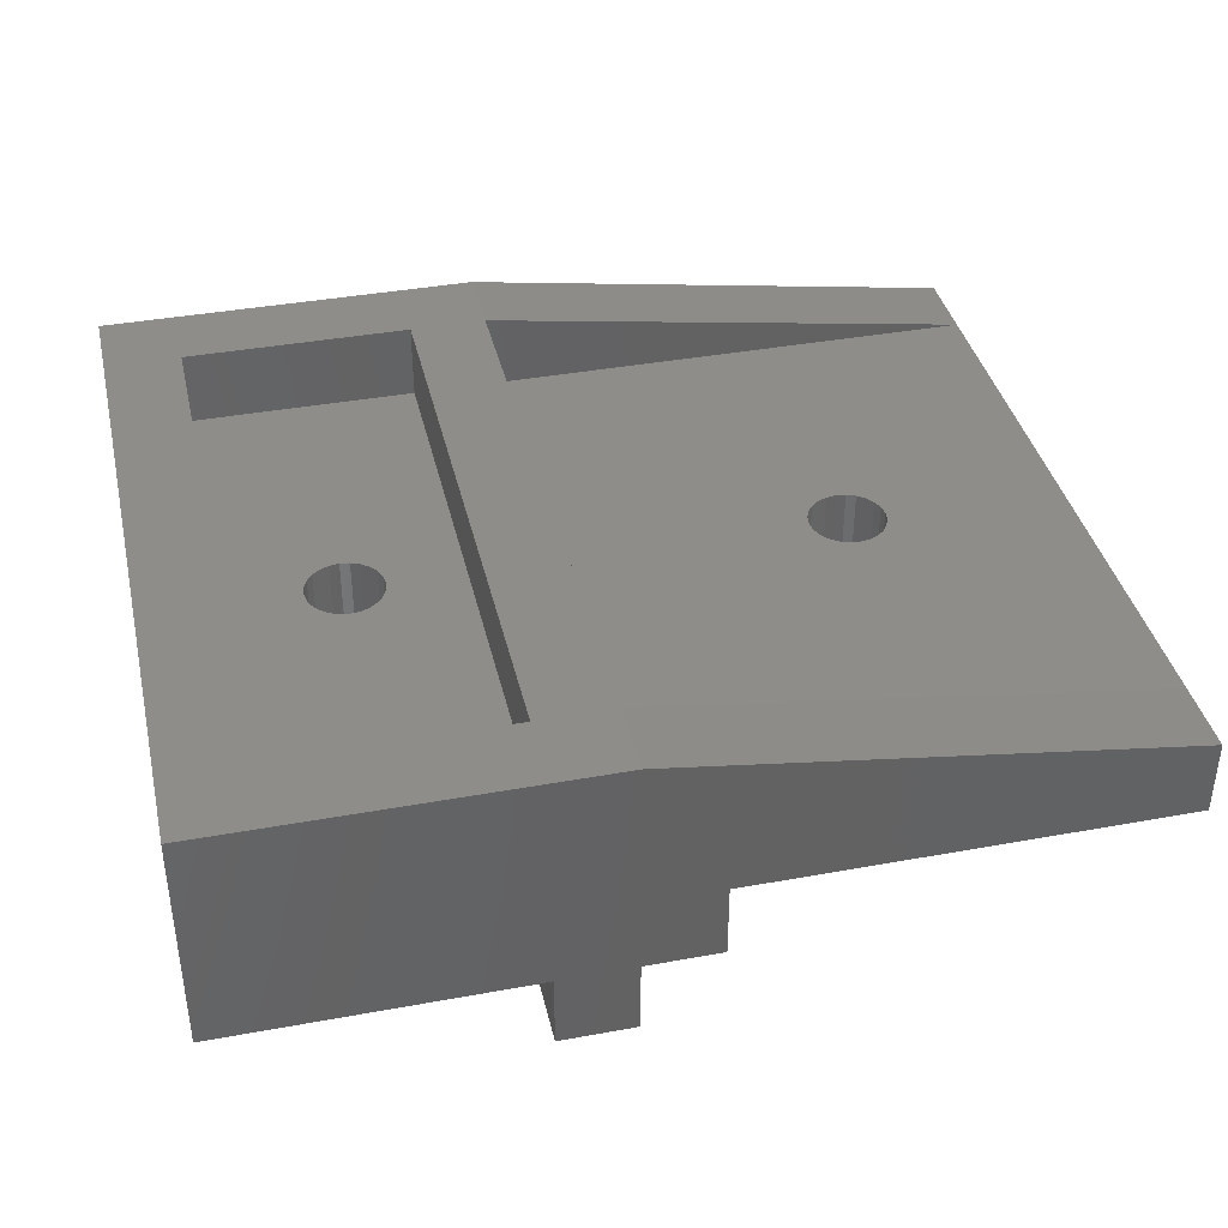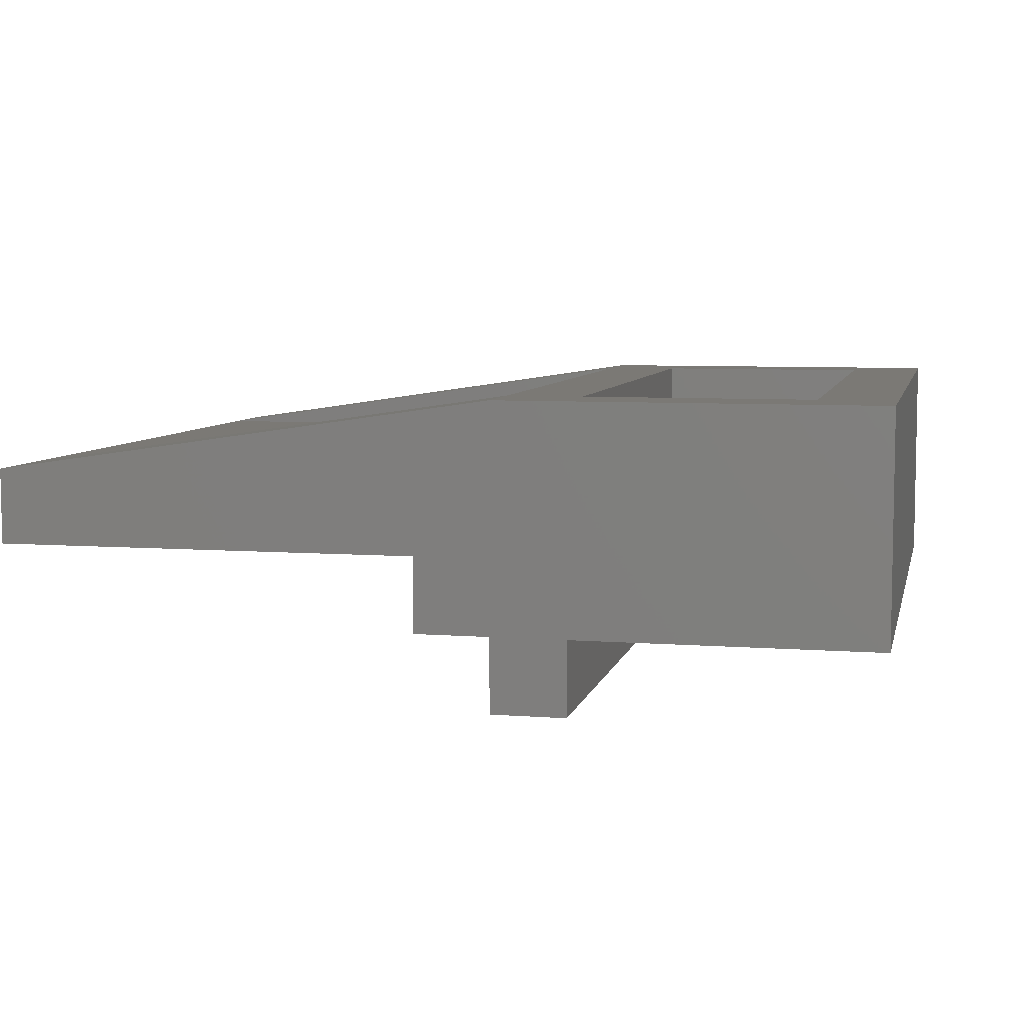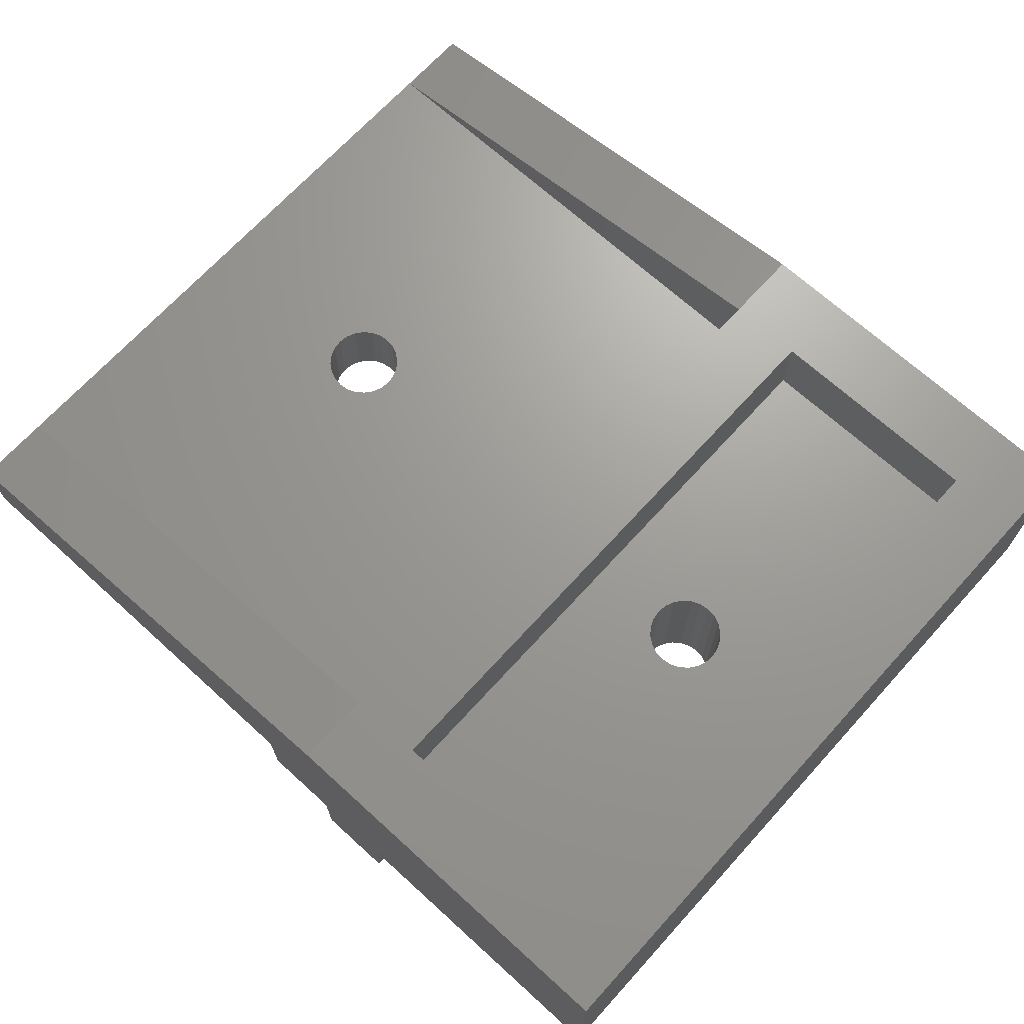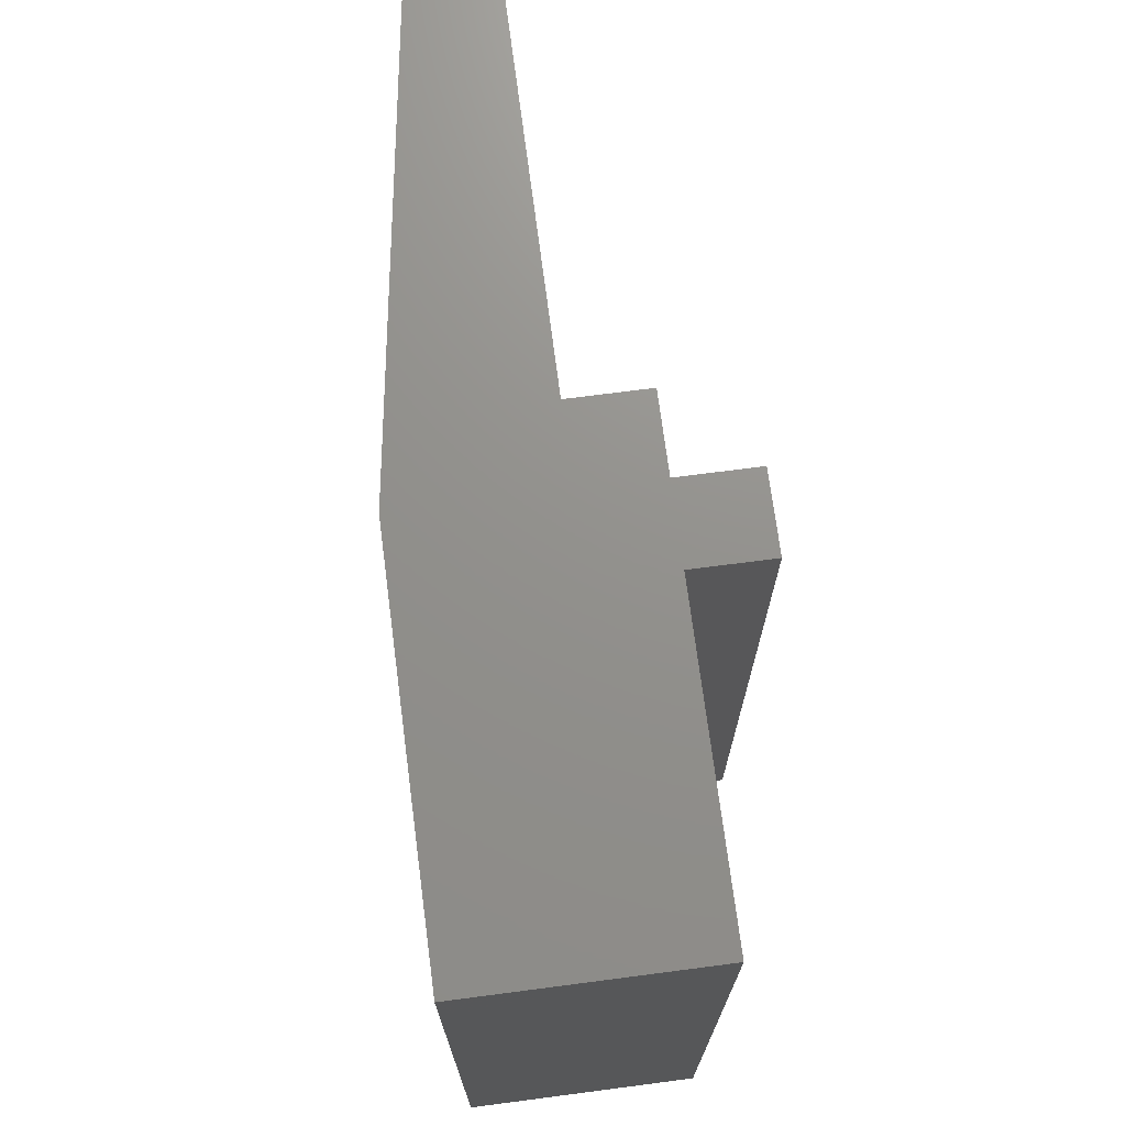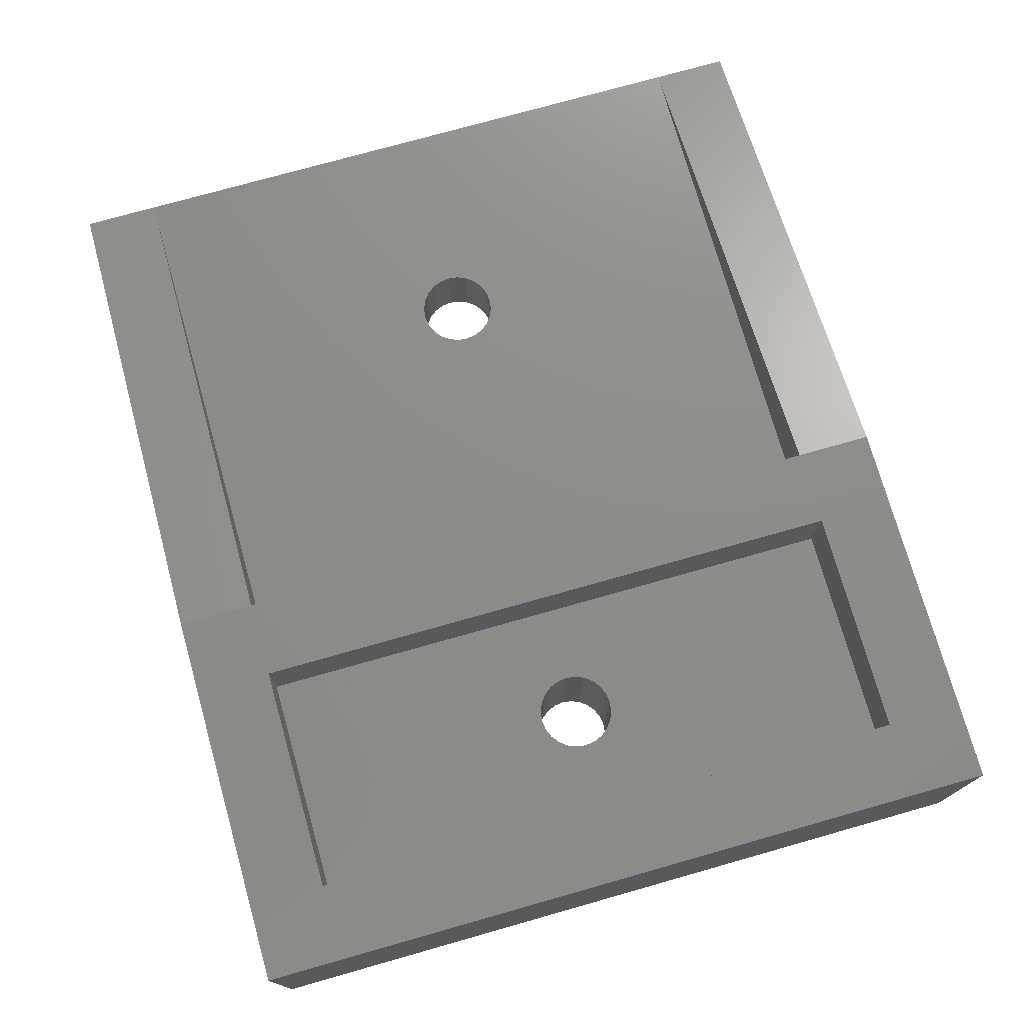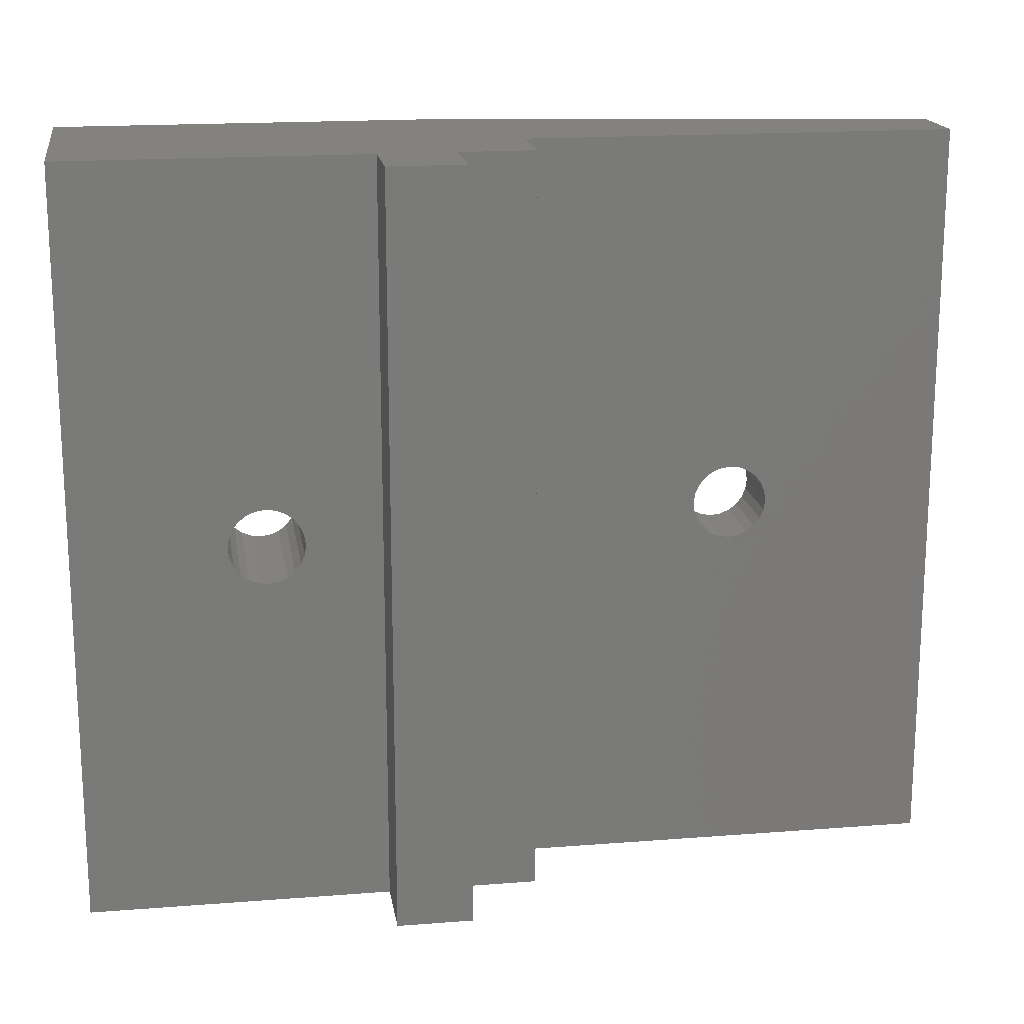
<metadata>
{"format":"stl","ext":"stl","renderer":"f3d","projection":"perspective","resolution":1024,"background":"white","views":[{"elev":38.9,"azim":-12.9,"up":"+Y"},{"elev":6.7,"azim":-167.3,"up":"+Y"},{"elev":69.0,"azim":-137.7,"up":"+Y"},{"elev":72.1,"azim":-97.4,"up":"+Z"},{"elev":74.7,"azim":-105.8,"up":"+Y"},{"elev":17.5,"azim":-8.8,"up":"+Z"}]}
</metadata>
<code>
# stl→obj: 132 verts, 268 faces
v -106.8 1393 -8
v -106.8 1393 -11
v -121.8 1393 -8
v -109.8 1393 -11
v -106.8 1393 -35
v -106.8 1393 -38
v -118.8 1393 -11
v -118.8 1393 -35
v -121.8 1393 -38
v -109.8 1393 -35
v -103.8 1384 -38
v -103.8 1384 -8
v -106.8 1384 -38
v -106.8 1384 -8
v -121.8 1384 -8
v -121.8 1384 -38
v -86.77 1387 -8
v -93.97 1387 -23.75
v -86.77 1387 -38
v -103.8 1387 -38
v -93.82 1387 -23.39
v -93.77 1387 -23
v -94.21 1387 -24.06
v -94.52 1387 -24.3
v -94.88 1387 -24.45
v -95.27 1387 -24.5
v -95.66 1387 -24.45
v -96.02 1387 -24.3
v -96.33 1387 -24.06
v -96.57 1387 -23.75
v -96.72 1387 -23.39
v -96.77 1387 -23
v -103.8 1387 -8
v -93.97 1387 -22.25
v -93.82 1387 -22.61
v -94.21 1387 -21.94
v -94.52 1387 -21.7
v -94.88 1387 -21.55
v -95.27 1387 -21.5
v -95.66 1387 -21.55
v -96.02 1387 -21.7
v -96.33 1387 -21.94
v -96.57 1387 -22.25
v -96.72 1387 -22.61
v -86.77 1390 -8
v -86.77 1390 -11
v -86.77 1390 -35
v -86.77 1390 -38
v -118.8 1390 -11
v -118.8 1390 -35
v -109.8 1384 -38
v -106.8 1381 -38
v -109.8 1381 -38
v -109.8 1390 -35
v -112.8 1390 -22.61
v -109.8 1390 -11
v -113 1390 -22.25
v -112.8 1390 -23
v -113.2 1390 -21.94
v -113.5 1390 -21.7
v -113.9 1390 -21.55
v -114.3 1390 -21.5
v -114.7 1390 -21.55
v -115 1390 -21.7
v -115.3 1390 -21.94
v -115.6 1390 -22.25
v -115.7 1390 -22.61
v -115.8 1390 -23
v -113 1390 -23.75
v -112.8 1390 -23.39
v -113.2 1390 -24.06
v -113.5 1390 -24.3
v -113.9 1390 -24.45
v -114.3 1390 -24.5
v -114.7 1390 -24.45
v -115 1390 -24.3
v -115.3 1390 -24.06
v -115.6 1390 -23.75
v -115.7 1390 -23.39
v -109.8 1384 -8
v -109.8 1381 -8
v -106.8 1381 -8
v -106.8 1390 -11
v -106.8 1390 -35
v -93.97 1390 -22.25
v -94.21 1390 -21.94
v -93.82 1390 -22.61
v -93.77 1390 -23
v -94.52 1390 -21.7
v -94.88 1390 -21.55
v -95.27 1390 -21.5
v -95.66 1390 -21.55
v -96.02 1390 -21.7
v -96.33 1390 -21.94
v -96.57 1390 -22.25
v -96.72 1390 -22.61
v -96.77 1390 -23
v -94.21 1390 -24.06
v -93.97 1390 -23.75
v -93.82 1390 -23.39
v -94.52 1390 -24.3
v -94.88 1390 -24.45
v -95.27 1390 -24.5
v -95.66 1390 -24.45
v -96.02 1390 -24.3
v -96.33 1390 -24.06
v -96.57 1390 -23.75
v -96.72 1390 -23.39
v -112.8 1384 -23
v -112.8 1384 -23.39
v -113 1384 -23.75
v -113.2 1384 -24.06
v -113.5 1384 -24.3
v -113.9 1384 -24.45
v -114.3 1384 -24.5
v -114.7 1384 -24.45
v -115 1384 -24.3
v -115.3 1384 -24.06
v -115.6 1384 -23.75
v -115.7 1384 -23.39
v -115.8 1384 -23
v -113 1384 -22.25
v -112.8 1384 -22.61
v -113.2 1384 -21.94
v -113.5 1384 -21.7
v -113.9 1384 -21.55
v -114.3 1384 -21.5
v -114.7 1384 -21.55
v -115 1384 -21.7
v -115.3 1384 -21.94
v -115.6 1384 -22.25
v -115.7 1384 -22.61
f 1 2 3
f 4 3 2
f 5 4 2
f 6 4 5
f 7 3 4
f 8 3 7
f 9 10 6
f 4 6 10
f 8 10 9
f 3 8 9
f 11 12 13
f 14 13 12
f 15 3 16
f 9 16 3
f 17 18 19
f 20 19 18
f 21 18 17
f 22 21 17
f 23 20 18
f 24 20 23
f 25 20 24
f 26 20 25
f 27 20 26
f 28 20 27
f 29 20 28
f 30 20 29
f 31 20 30
f 32 20 31
f 33 34 17
f 35 17 34
f 22 17 35
f 36 34 33
f 37 36 33
f 38 37 33
f 39 38 33
f 40 39 33
f 41 40 33
f 42 41 33
f 43 42 33
f 44 43 33
f 32 44 33
f 20 32 33
f 33 12 20
f 11 20 12
f 45 17 46
f 19 46 17
f 47 46 19
f 48 47 19
f 7 49 8
f 50 8 49
f 19 20 48
f 11 13 20
f 51 20 13
f 16 20 51
f 9 20 16
f 48 20 9
f 6 48 9
f 52 53 13
f 51 13 53
f 54 55 56
f 57 56 55
f 49 56 57
f 58 55 54
f 59 49 57
f 60 49 59
f 61 49 60
f 62 49 61
f 63 49 62
f 64 49 63
f 65 49 64
f 66 49 65
f 67 49 66
f 68 49 67
f 50 69 54
f 70 54 69
f 58 54 70
f 71 69 50
f 72 71 50
f 73 72 50
f 74 73 50
f 75 74 50
f 76 75 50
f 77 76 50
f 78 77 50
f 79 78 50
f 68 79 50
f 49 68 50
f 45 46 1
f 2 1 46
f 15 80 3
f 14 3 80
f 12 3 14
f 33 3 12
f 17 3 33
f 45 3 17
f 1 3 45
f 81 82 80
f 14 80 82
f 2 83 5
f 84 5 83
f 47 85 46
f 86 46 85
f 83 46 86
f 87 85 47
f 88 87 47
f 89 83 86
f 90 83 89
f 91 83 90
f 92 83 91
f 93 83 92
f 94 83 93
f 95 83 94
f 96 83 95
f 97 83 96
f 84 98 47
f 99 47 98
f 100 47 99
f 88 47 100
f 101 98 84
f 102 101 84
f 103 102 84
f 104 103 84
f 105 104 84
f 106 105 84
f 107 106 84
f 108 107 84
f 97 108 84
f 83 97 84
f 56 4 54
f 10 54 4
f 50 54 8
f 10 8 54
f 46 83 2
f 47 48 5
f 6 5 48
f 84 47 5
f 56 49 4
f 7 4 49
f 109 110 51
f 111 51 110
f 16 51 111
f 112 16 111
f 113 16 112
f 114 16 113
f 115 16 114
f 116 16 115
f 117 16 116
f 118 16 117
f 119 16 118
f 120 16 119
f 121 16 120
f 15 122 80
f 123 80 122
f 51 80 123
f 109 51 123
f 124 122 15
f 125 124 15
f 126 125 15
f 127 126 15
f 128 127 15
f 129 128 15
f 130 129 15
f 131 130 15
f 132 131 15
f 121 132 15
f 16 121 15
f 82 81 52
f 53 52 81
f 81 80 53
f 51 53 80
f 14 82 13
f 52 13 82
f 109 58 110
f 70 110 58
f 123 55 109
f 58 109 55
f 122 57 123
f 55 123 57
f 124 59 122
f 57 122 59
f 124 125 59
f 60 59 125
f 125 126 60
f 61 60 126
f 126 127 61
f 62 61 127
f 127 128 62
f 63 62 128
f 128 129 63
f 64 63 129
f 129 130 64
f 65 64 130
f 65 130 66
f 131 66 130
f 66 131 67
f 132 67 131
f 67 132 68
f 121 68 132
f 68 121 79
f 120 79 121
f 79 120 78
f 119 78 120
f 78 119 77
f 118 77 119
f 118 117 77
f 76 77 117
f 117 116 76
f 75 76 116
f 116 115 75
f 74 75 115
f 115 114 74
f 73 74 114
f 114 113 73
f 72 73 113
f 113 112 72
f 71 72 112
f 111 69 112
f 71 112 69
f 110 70 111
f 69 111 70
f 96 44 97
f 32 97 44
f 97 32 108
f 31 108 32
f 108 31 107
f 30 107 31
f 107 30 106
f 29 106 30
f 29 28 106
f 105 106 28
f 28 27 105
f 104 105 27
f 27 26 104
f 103 104 26
f 26 25 103
f 102 103 25
f 25 24 102
f 101 102 24
f 24 23 101
f 98 101 23
f 18 99 23
f 98 23 99
f 21 100 18
f 99 18 100
f 22 88 21
f 100 21 88
f 35 87 22
f 88 22 87
f 34 85 35
f 87 35 85
f 36 86 34
f 85 34 86
f 36 37 86
f 89 86 37
f 37 38 89
f 90 89 38
f 38 39 90
f 91 90 39
f 39 40 91
f 92 91 40
f 40 41 92
f 93 92 41
f 41 42 93
f 94 93 42
f 94 42 95
f 43 95 42
f 95 43 96
f 44 96 43

</code>
